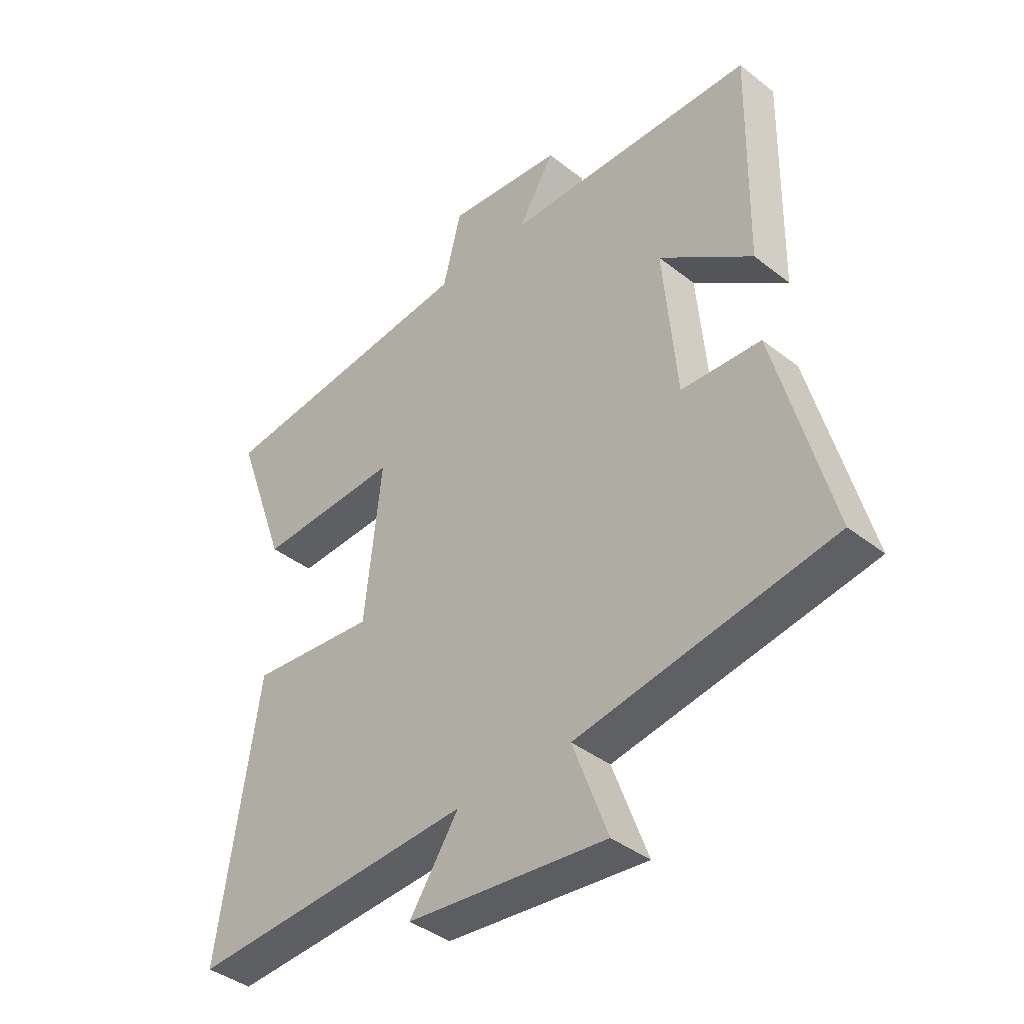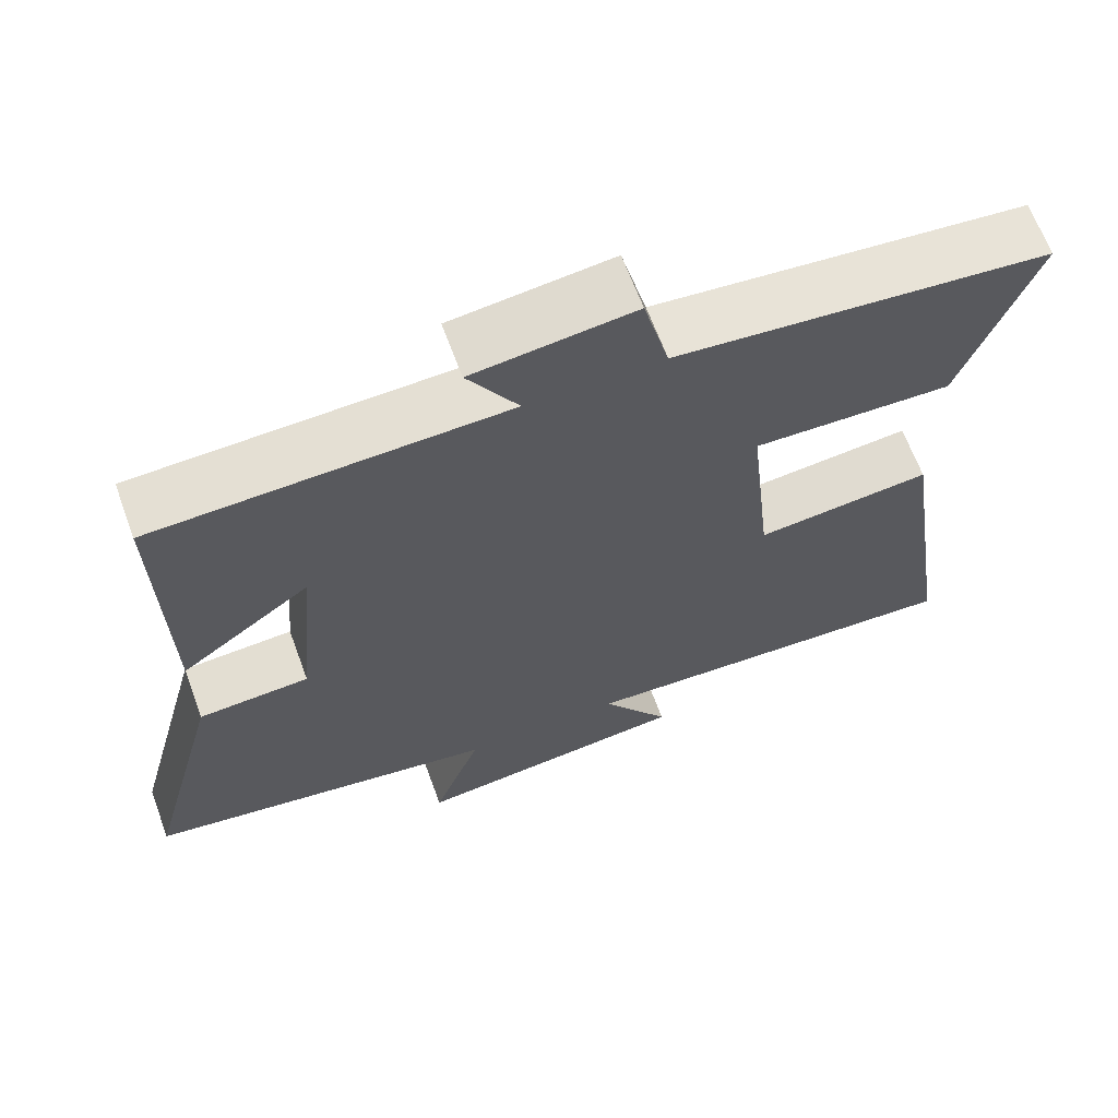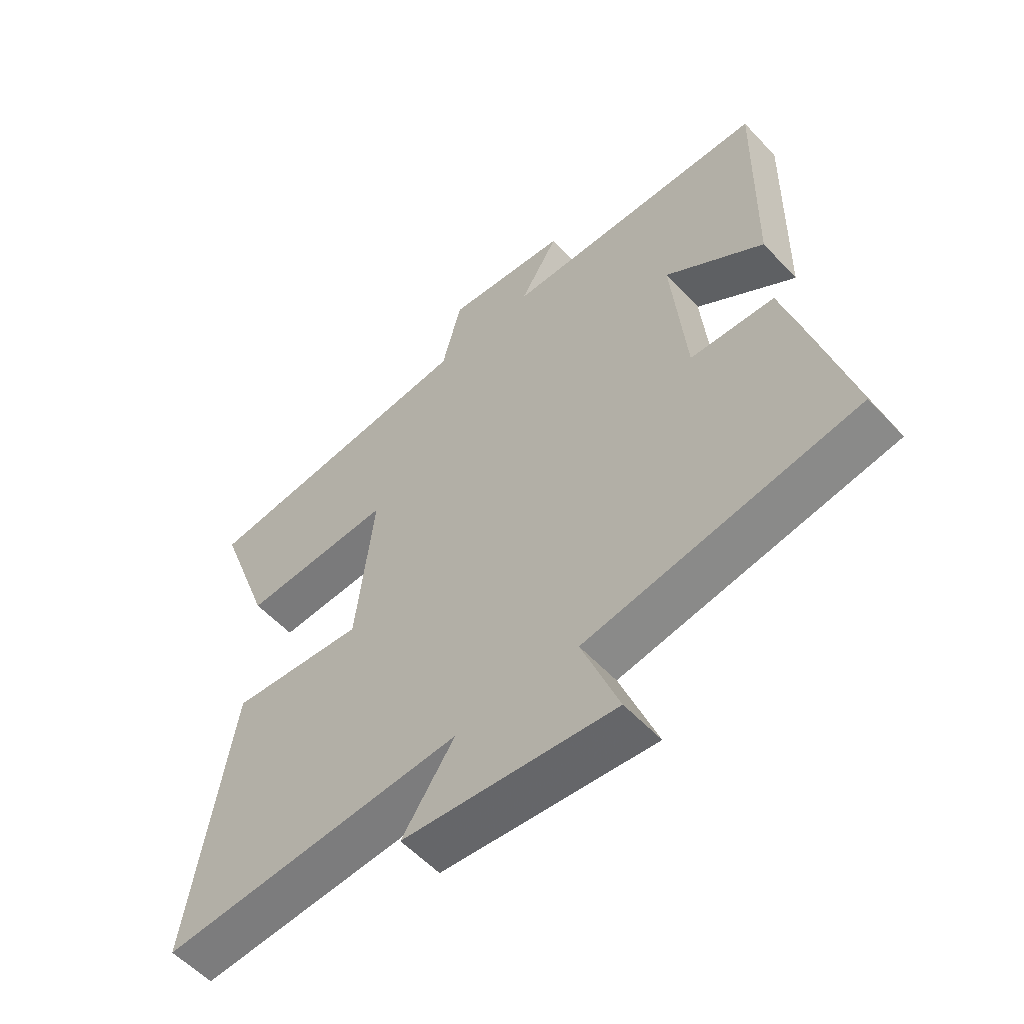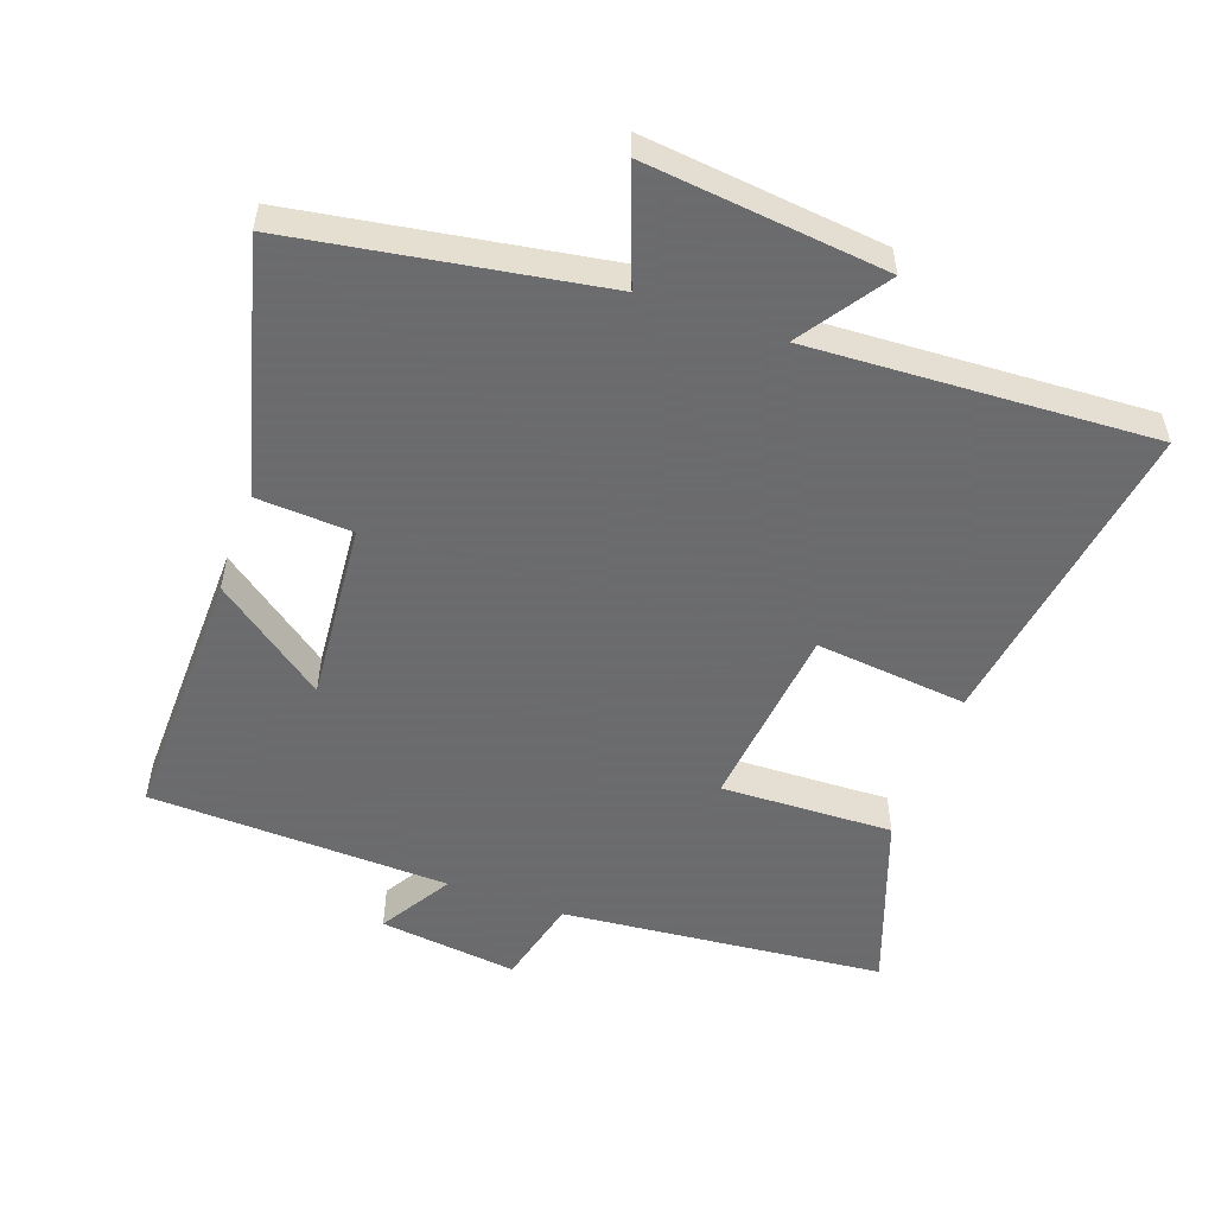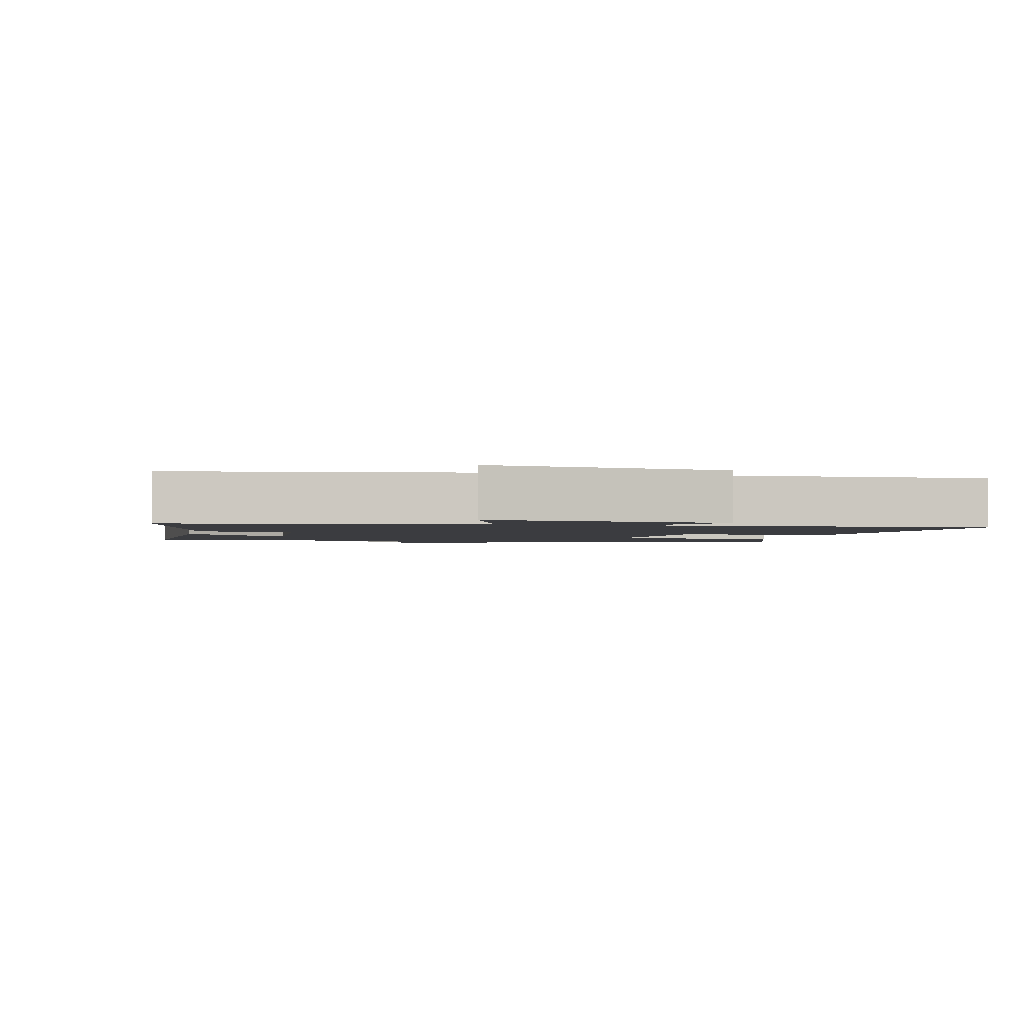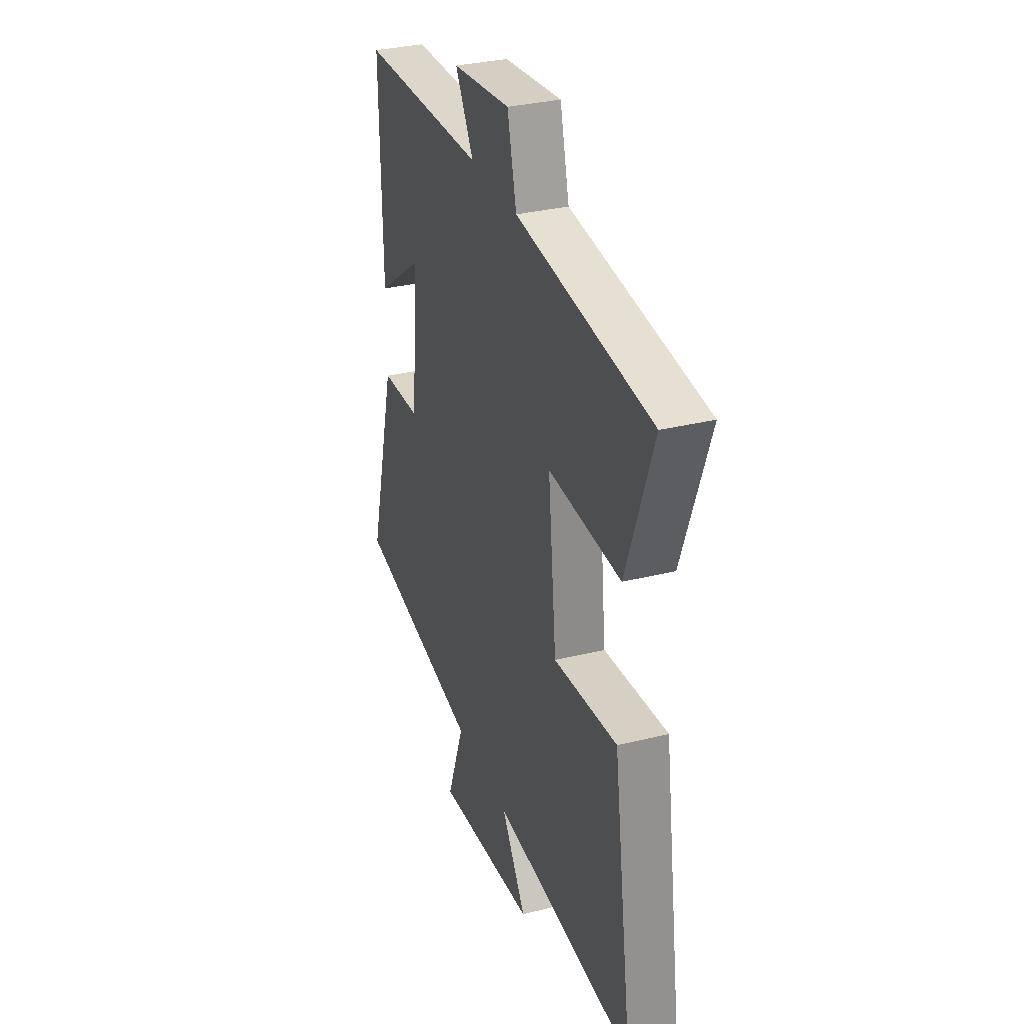
<metadata>
{"format":"obj","ext":"obj","renderer":"f3d","projection":"perspective","resolution":1024,"background":"white","views":[{"elev":-40.2,"azim":46.1,"up":"+Z"},{"elev":65.3,"azim":159.8,"up":"+Z"},{"elev":-56.6,"azim":42.3,"up":"+Z"},{"elev":-53.5,"azim":160.2,"up":"+Y"},{"elev":-2.1,"azim":166.2,"up":"+Y"},{"elev":32.3,"azim":-109.1,"up":"+Z"}]}
</metadata>
<code>
v 0.507 0.07 0.486
v 0.5 0.07 0.1
v 0.334 0.07 0.222
v 0.358 0.07 -0.046
v 0.5 0.07 -0.054
v 0.598 0.07 -0.425
v 0.144 0.07 -0.5
v 0.206 0.07 -0.668
v -0.15 0.07 -0.63
v -0.062 0.07 -0.5
v -0.571 0.07 -0.527
v -0.5 0.07 -0.056
v -0.274 0.07 -0.079
v -0.244 0.07 0.199
v -0.5 0.07 0.19
v -0.594 0.07 0.452
v -0.115 0.07 0.5
v -0.082 0.07 0.631
v 0.124 0.07 0.607
v 0.059 0.07 0.5
v 0.507 0 0.486
v 0.5 0 0.1
v 0.334 0 0.222
v 0.358 0 -0.046
v 0.5 0 -0.054
v 0.598 0 -0.425
v 0.144 0 -0.5
v 0.206 0 -0.668
v -0.15 0 -0.63
v -0.062 0 -0.5
v -0.571 0 -0.527
v -0.5 0 -0.056
v -0.274 0 -0.079
v -0.244 0 0.199
v -0.5 0 0.19
v -0.594 0 0.452
v -0.115 0 0.5
v -0.082 0 0.631
v 0.124 0 0.607
v 0.059 0 0.5
f 17 18 19 20
f 17 20 1
f 16 17 1
f 15 16 1
f 14 15 1
f 13 14 1
f 10 11 12 13
f 7 8 9 10
f 7 10 13
f 6 7 13
f 5 6 13
f 4 5 13
f 3 4 13
f 1 2 3
f 1 3 13
f 40 39 38 37
f 21 40 37
f 21 37 36
f 21 36 35
f 21 35 34
f 21 34 33
f 33 32 31 30
f 30 29 28 27
f 33 30 27
f 33 27 26
f 33 26 25
f 33 25 24
f 33 24 23
f 23 22 21
f 33 23 21
f 1 21 22 2
f 2 22 23 3
f 3 23 24 4
f 4 24 25 5
f 5 25 26 6
f 6 26 27 7
f 7 27 28 8
f 8 28 29 9
f 9 29 30 10
f 10 30 31 11
f 11 31 32 12
f 12 32 33 13
f 13 33 34 14
f 14 34 35 15
f 15 35 36 16
f 16 36 37 17
f 17 37 38 18
f 18 38 39 19
f 19 39 40 20
f 20 40 21 1

</code>
